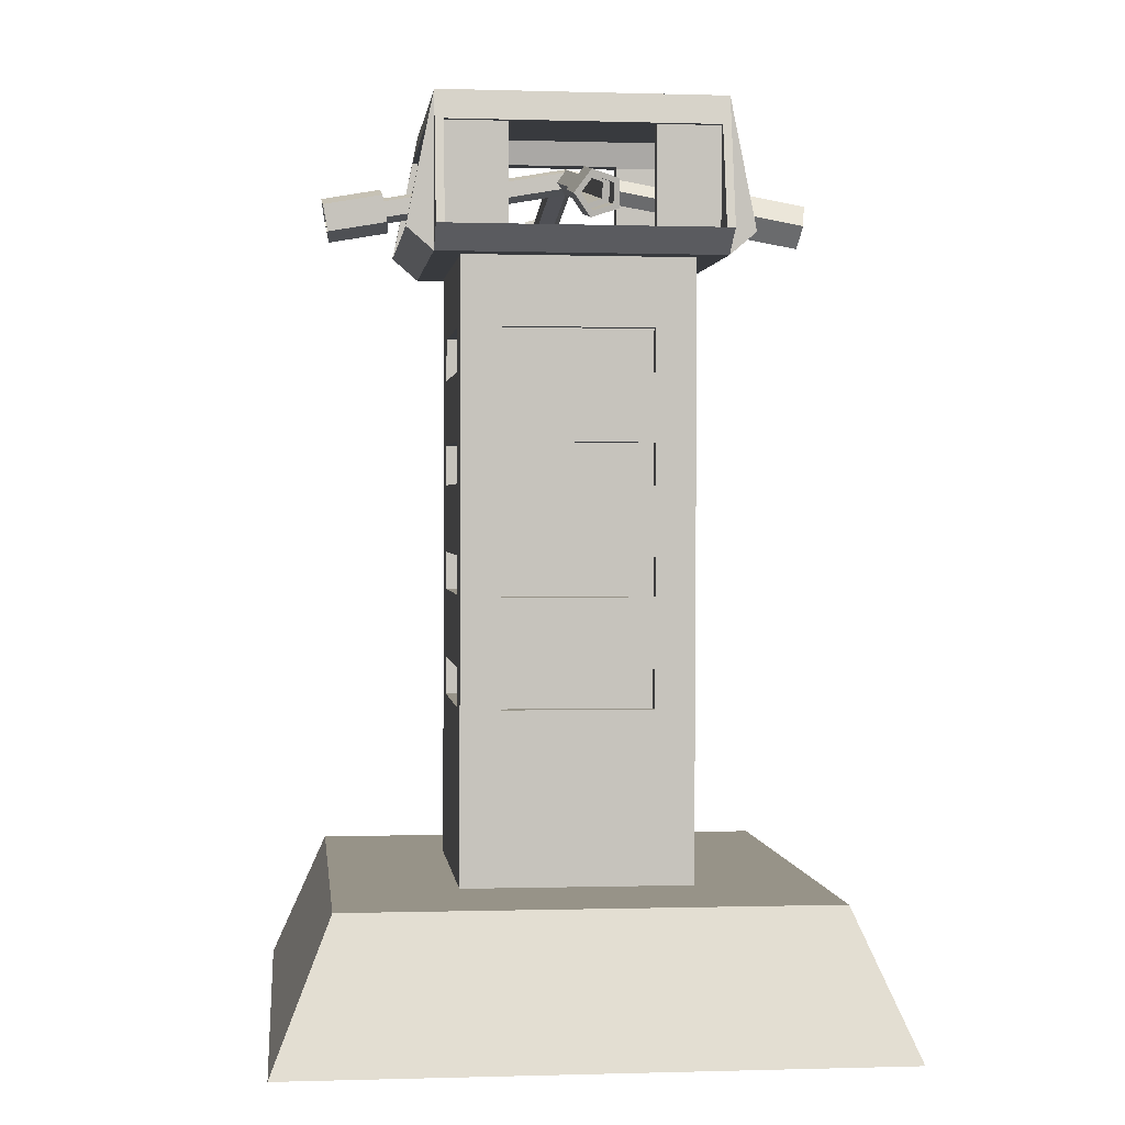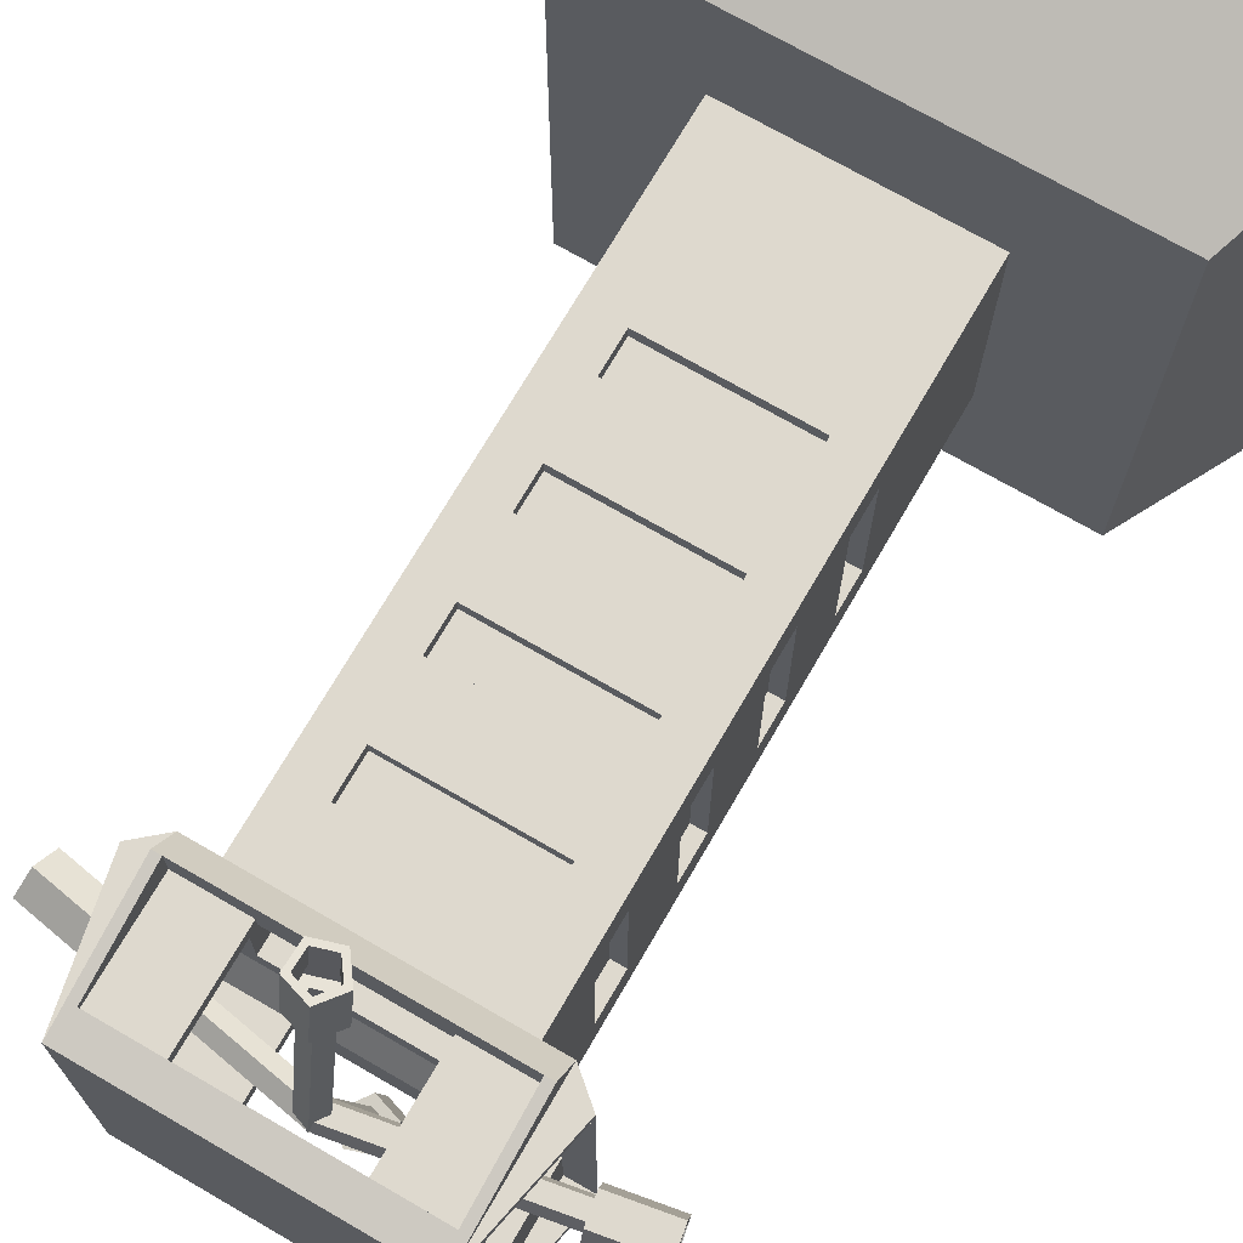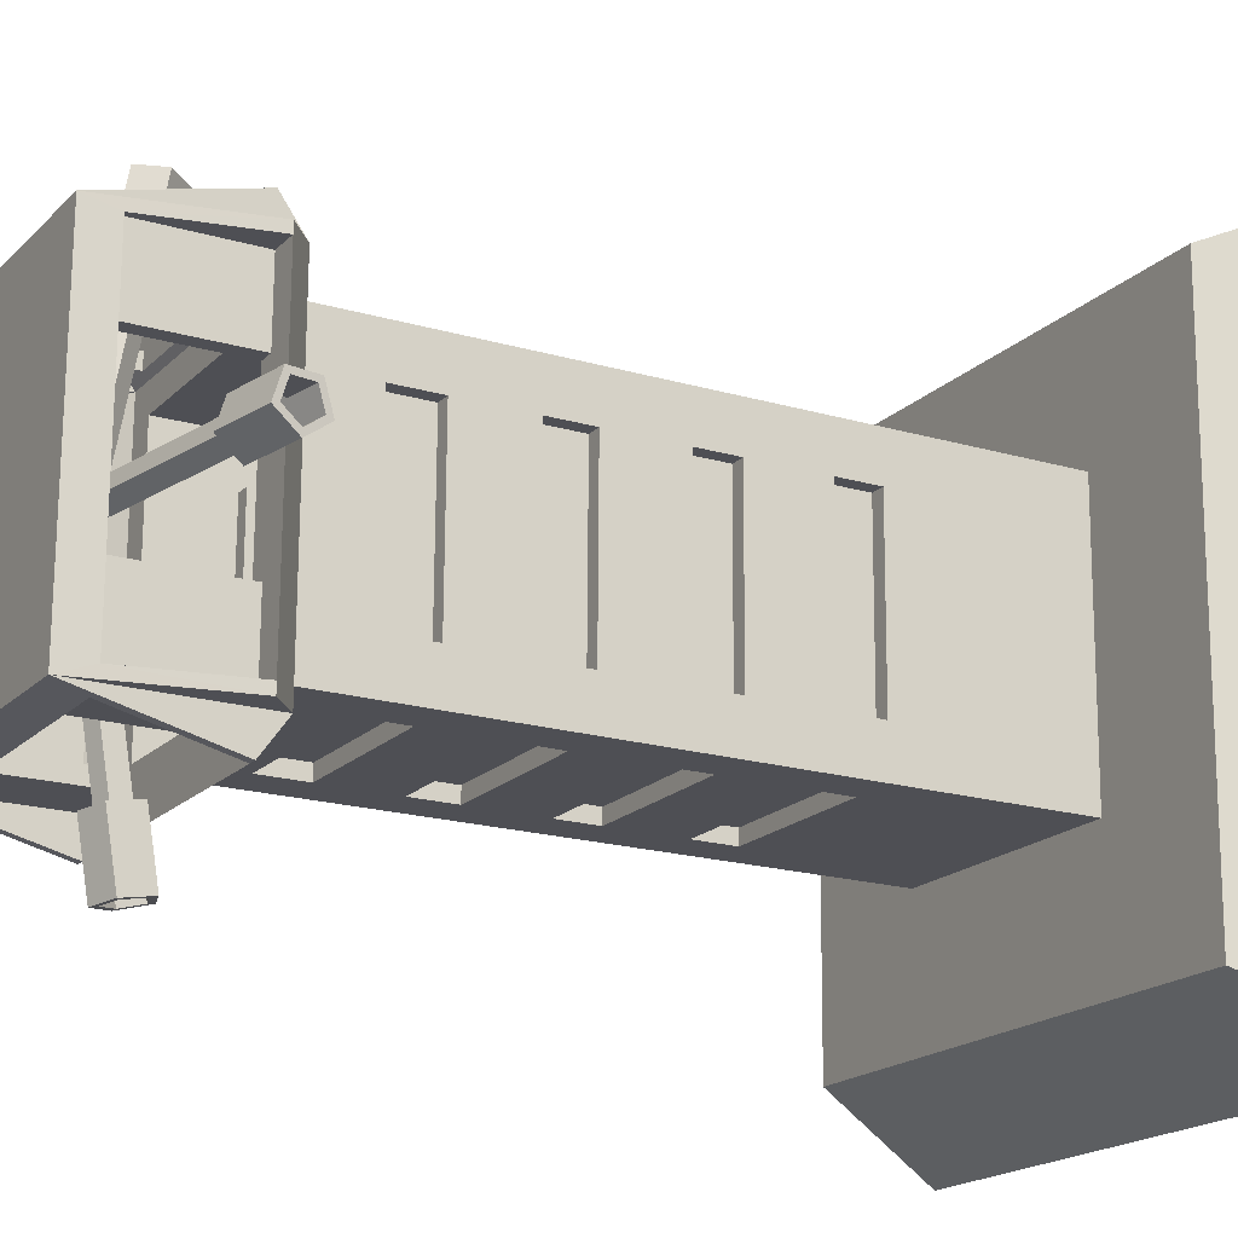
<metadata>
{"format":"obj","ext":"obj","renderer":"f3d","projection":"perspective","resolution":1024,"background":"white","views":[{"elev":1.0,"azim":-6.5,"up":"+Y"},{"elev":71.9,"azim":-150.1,"up":"+Z"},{"elev":-18.1,"azim":-119.5,"up":"+Z"}]}
</metadata>
<code>
v 2.434 13.08 3.177
v 2.292 13.08 3.177
v 2.432 12.69 2.633
v 1.971 12.72 -2.044
v 2.432 12.72 -2.483
v 1.971 12.7 2.194
v 2.884 13.08 2.636
v 2.884 13.08 2.472
v 2.538 14.79 2.482
v 2.438 15.27 2.649
v 2.433 13.08 2.472
v 2.437 14.79 2.482
v 2.884 13.11 -2.317
v 2.433 13.1 -1.164
v 2.433 13.09 1.319
v 2.296 14.79 2.766
v 2.296 14.79 2.646
v 2.292 13.08 2.636
v 2.437 14.8 1.33
v 1.232 13.08 2.636
v 1.235 14.79 2.646
v 1.299 11.54 2.187
v 1.297 10.81 2.183
v 1.286 5.946 2.154
v 1.284 5.277 2.15
v 1.947 2.365 2.133
v 1.288 7.125 2.161
v 1.29 7.781 2.165
v 1.293 8.962 2.172
v 1.294 9.664 2.176
v 2.538 14.82 -2.307
v 2.438 15.3 -2.467
v 5.016 0.06401 -5.233
v 4.046 2.398 -4.235
v 4.045 2.347 4.263
v 5.016 0.001634 5.233
v 1.967 10.85 -1.324
v 1.967 10.83 1.452
v 1.964 9.685 1.445
v 1.964 9.701 -1.331
v 1.96 7.816 -1.342
v 1.963 8.999 -1.335
v 1.962 8.982 1.441
v 1.96 7.8 1.434
v 1.955 5.966 -1.353
v 1.958 7.16 -1.346
v 1.958 7.144 1.43
v 1.955 5.949 1.423
v 1.969 11.56 1.456
v 1.969 11.58 -1.319
v 1.954 5.28 1.419
v 1.947 2.39 -2.105
v 1.954 5.296 -1.357
v 1.299 11.54 1.955
v 1.297 10.81 1.951
v 1.294 9.666 1.944
v 1.293 8.963 1.94
v 1.286 5.948 1.922
v 1.284 5.278 1.918
v 1.29 7.782 1.933
v 1.288 7.126 1.929
v 1.732 11.56 1.456
v 1.732 11.58 -1.319
v 1.73 10.85 -1.324
v 1.73 10.83 1.452
v 1.728 9.685 1.445
v 1.728 9.702 -1.331
v 1.726 8.999 -1.335
v 1.726 8.983 1.441
v 1.717 5.297 -1.357
v 1.717 5.28 1.419
v 1.719 5.95 1.423
v 1.719 5.966 -1.353
v 1.722 7.161 -1.346
v 1.722 7.145 1.43
v 1.723 7.8 1.434
v 1.723 7.817 -1.342
v 2.182 13.1 -1.164
v 2.182 13.09 1.319
v 2.186 14.8 1.33
v 1.235 14.79 2.405
v 1.232 13.08 2.395
v -2.372 13.09 3.177
v -2.372 12.7 2.633
v -2.23 13.09 3.177
v -2.372 12.74 -2.483
v -1.912 12.73 -2.044
v -1.912 12.71 2.194
v -2.822 13.09 2.636
v -2.366 15.28 2.649
v -2.468 14.8 2.482
v -2.822 13.09 2.472
v -2.367 14.8 2.482
v -2.371 13.09 2.472
v -2.371 13.1 1.319
v -2.371 13.11 -1.164
v -2.822 13.12 -2.317
v -2.23 13.09 2.636
v -2.226 14.8 2.646
v -2.226 14.8 2.766
v -1.17 13.09 2.636
v -2.367 14.81 1.33
v -1.165 14.8 2.646
v -2.366 15.31 -2.467
v -1.936 2.374 2.133
v -1.259 5.283 2.15
v -1.258 5.952 2.154
v -1.255 7.131 2.161
v -1.253 7.787 2.165
v -1.251 8.968 2.172
v -1.249 9.67 2.176
v -1.246 10.81 2.183
v -1.245 11.55 2.187
v -2.468 14.83 -2.307
v -5.016 0.02525 5.233
v -4.035 2.366 4.263
v -4.034 2.417 -4.235
v -5.016 0.08762 -5.233
v -1.919 9.694 1.445
v -1.916 10.84 1.452
v -1.916 10.85 -1.324
v -1.919 9.71 -1.331
v -1.92 8.991 1.441
v -1.92 9.008 -1.335
v -1.923 7.826 -1.342
v -1.923 7.809 1.434
v -1.925 7.153 1.43
v -1.925 7.17 -1.346
v -1.927 5.975 -1.353
v -1.927 5.958 1.423
v -1.914 11.57 1.456
v -1.914 11.59 -1.319
v -1.929 5.289 1.419
v -1.929 5.305 -1.357
v -1.936 2.399 -2.105
v -1.259 5.284 1.918
v -1.258 5.954 1.922
v -1.255 7.132 1.929
v -1.253 7.788 1.933
v -1.245 11.55 1.955
v -1.246 10.82 1.951
v -1.249 9.672 1.944
v -1.251 8.969 1.94
v -1.678 11.59 -1.319
v -1.678 11.57 1.456
v -1.679 10.84 1.452
v -1.679 10.85 -1.324
v -1.682 9.71 -1.331
v -1.682 9.693 1.445
v -1.684 8.991 1.441
v -1.684 9.007 -1.335
v -1.692 5.288 1.419
v -1.692 5.305 -1.357
v -1.691 5.974 -1.353
v -1.691 5.958 1.423
v -1.688 7.153 1.43
v -1.688 7.169 -1.346
v -1.686 7.825 -1.342
v -1.687 7.809 1.434
v -2.121 13.1 1.319
v -2.121 13.11 -1.164
v -2.117 14.81 1.33
v -1.17 13.09 2.395
v -1.165 14.8 2.405
v 2.434 13.11 -3.022
v 2.292 13.11 -3.022
v 2.884 13.11 -2.48
v 2.437 14.82 -2.307
v 2.433 13.11 -2.317
v 2.292 13.11 -2.48
v 2.296 14.82 -2.47
v 2.296 14.82 -2.59
v 2.437 14.81 -1.154
v 1.232 13.11 -2.48
v 1.235 14.82 -2.47
v 1.284 5.302 -2.088
v 1.286 5.972 -2.084
v 1.288 7.15 -2.077
v 1.29 7.806 -2.073
v 1.293 8.987 -2.066
v 1.294 9.689 -2.062
v 1.297 10.83 -2.055
v 1.299 11.56 -2.051
v 1.297 10.83 -1.823
v 1.299 11.56 -1.819
v 1.293 8.986 -1.834
v 1.294 9.688 -1.83
v 1.284 5.301 -1.856
v 1.286 5.97 -1.852
v 1.288 7.149 -1.845
v 1.29 7.805 -1.841
v 2.186 14.81 -1.154
v 1.232 13.11 -2.24
v 1.235 14.82 -2.23
v -2.372 13.12 -3.022
v -2.23 13.12 -3.022
v -2.822 13.12 -2.48
v -2.371 13.12 -2.317
v -2.367 14.83 -2.307
v -2.226 14.83 -2.59
v -2.226 14.83 -2.47
v -2.23 13.12 -2.48
v -1.17 13.12 -2.48
v -2.367 14.82 -1.154
v -1.165 14.83 -2.47
v -1.244 11.57 -2.051
v -1.246 10.84 -2.055
v -1.258 5.978 -2.084
v -1.259 5.308 -2.088
v -1.255 7.156 -2.077
v -1.253 7.812 -2.073
v -1.251 8.993 -2.066
v -1.249 9.695 -2.062
v -1.259 5.307 -1.856
v -1.258 5.976 -1.852
v -1.255 7.155 -1.845
v -1.253 7.811 -1.841
v -1.244 11.57 -1.819
v -1.246 10.84 -1.823
v -1.249 9.694 -1.83
v -1.251 8.992 -1.834
v -1.165 14.83 -2.23
v -2.117 14.82 -1.154
v -1.17 13.12 -2.24
v -3.071 13.66 -0.08404
v 0.0959 14.21 -0.08071
v 0.1329 13.99 0.0748
v -3.034 13.44 0.07147
v 0.1187 14.07 0.329
v -3.048 13.52 0.3256
v 0.07304 14.34 0.3305
v -3.094 13.78 0.3272
v 0.05892 14.42 0.07734
v -3.108 13.87 0.074
v -3.071 13.66 -0.2512
v -3.007 13.29 0.01889
v -4.007 13.11 0.01784
v -4.072 13.48 -0.2522
v -3.032 13.42 0.4603
v -4.032 13.25 0.4592
v -3.111 13.88 0.463
v -4.111 13.71 0.4619
v -3.135 14.02 0.0233
v -4.136 13.85 0.02222
v -4.025 13.22 0.05283
v -4.072 13.48 -0.141
v -4.043 13.32 0.3696
v -4.1 13.64 0.3715
v -4.118 13.75 0.05598
v -3.501 13.31 0.05338
v -3.547 13.57 -0.1404
v -3.519 13.41 0.3701
v -3.576 13.73 0.3721
v -3.594 13.84 0.05653
v 0.1971 13.67 -3.022
v 0.1984 14.2 0.1467
v 0.0411 13.99 0.1829
v 0.03984 13.45 -2.986
v -0.2124 14.07 0.1691
v -0.2136 13.54 -3
v -0.2118 14.34 0.1243
v -0.213 13.8 -3.045
v 0.0421 14.42 0.1105
v 0.04084 13.88 -3.059
v 0.3642 13.67 -3.022
v 0.09112 13.3 -2.959
v 0.09072 13.13 -3.96
v 0.3638 13.49 -4.023
v -0.3491 13.44 -2.983
v -0.3495 13.27 -3.984
v -0.348 13.9 -3.061
v -0.3484 13.72 -4.062
v 0.09284 14.04 -3.085
v 0.09247 13.86 -4.086
v 0.05659 13.23 -3.978
v 0.2526 13.5 -4.023
v -0.2593 13.33 -3.995
v -0.2586 13.66 -4.051
v 0.05784 13.76 -4.068
v 0.05679 13.32 -3.454
v 0.2528 13.58 -3.499
v -0.2591 13.42 -3.471
v -0.2584 13.75 -3.527
v 0.05805 13.85 -3.544
v -0.1329 13.63 3.184
v -0.1315 14.21 0.02177
v 0.02478 13.99 -0.01696
v 0.02342 13.42 3.145
v 0.2786 14.07 -0.002167
v 0.2773 13.5 3.16
v 0.2793 14.34 0.04571
v 0.2779 13.76 3.208
v 0.02578 14.42 0.06051
v 0.02441 13.84 3.223
v -0.3 13.63 3.184
v -0.0286 13.26 3.117
v -0.02903 13.08 4.116
v -0.3004 13.45 4.183
v 0.4123 13.4 3.143
v 0.4118 13.22 4.141
v 0.4133 13.86 3.226
v 0.4129 13.67 4.225
v -0.02685 14 3.251
v -0.02731 13.82 4.25
v 0.005591 13.18 4.135
v -0.1892 13.45 4.183
v 0.322 13.28 4.153
v 0.3228 13.61 4.213
v 0.006827 13.71 4.231
v 0.005816 13.28 3.611
v -0.189 13.54 3.66
v 0.3222 13.38 3.63
v 0.323 13.71 3.69
v 0.007052 13.81 3.708
v 3.135 13.64 0.2458
v -0.02902 14.2 0.2492
v -0.06699 13.99 0.09113
v 3.097 13.43 0.0878
v -0.05248 14.08 -0.1621
v 3.112 13.51 -0.1654
v -0.005544 14.34 -0.1605
v 3.159 13.77 -0.1638
v 0.008957 14.42 0.09366
v 3.173 13.85 0.09034
v 3.135 13.64 0.413
v 3.069 13.27 0.1385
v 4.069 13.09 0.1375
v 4.135 13.46 0.4119
v 3.095 13.41 -0.3012
v 4.094 13.24 -0.3022
v 3.176 13.87 -0.2985
v 4.176 13.69 -0.2995
v 3.201 14.01 0.1429
v 4.201 13.83 0.1419
v 4.088 13.2 0.1037
v 4.135 13.46 0.3007
v 4.106 13.3 -0.2118
v 4.164 13.63 -0.2099
v 4.182 13.73 0.1069
v 3.564 13.29 0.1043
v 3.611 13.55 0.3012
v 3.582 13.39 -0.2113
v 3.641 13.72 -0.2093
v 3.659 13.82 0.1074
f 1 2 3
f 4 5 3
f 3 6 4
f 7 8 9
f 9 10 7
f 7 3 8
f 8 11 12
f 12 9 8
f 10 3 7
f 13 14 15
f 15 8 13
f 10 1 3
f 2 16 17
f 17 18 2
f 12 11 15
f 15 19 12
f 9 12 19
f 2 18 20
f 18 17 21
f 21 20 18
f 6 22 23
f 24 25 26
f 27 24 26
f 28 27 26
f 29 28 26
f 30 29 26
f 23 30 26
f 6 23 26
f 1 10 16
f 2 1 16
f 9 31 32
f 32 10 9
f 17 16 21
f 3 5 13
f 13 8 3
f 15 11 8
f 33 34 35
f 35 36 33
f 37 38 39
f 39 40 37
f 41 42 43
f 43 44 41
f 45 46 47
f 47 48 45
f 49 50 4
f 4 6 49
f 26 51 48
f 38 49 6
f 39 38 6
f 43 39 6
f 44 43 6
f 47 44 6
f 48 47 6
f 26 48 6
f 52 53 51
f 51 26 52
f 35 34 52
f 52 26 35
f 23 22 54
f 54 55 23
f 29 30 56
f 56 57 29
f 25 24 58
f 58 59 25
f 27 28 60
f 60 61 27
f 62 63 50
f 50 49 62
f 37 64 65
f 65 38 37
f 66 67 40
f 40 39 66
f 43 42 68
f 68 69 43
f 53 70 71
f 71 51 53
f 72 73 45
f 45 48 72
f 47 46 74
f 74 75 47
f 76 77 41
f 41 44 76
f 48 51 71
f 71 72 48
f 44 47 75
f 75 76 44
f 49 38 65
f 65 62 49
f 39 43 69
f 69 66 39
f 14 78 79
f 79 15 14
f 19 15 79
f 79 80 19
f 20 21 81
f 81 82 20
f 83 84 85
f 84 86 87
f 87 88 84
f 89 90 91
f 91 92 89
f 89 92 84
f 92 91 93
f 93 94 92
f 90 89 84
f 95 96 97
f 97 92 95
f 84 83 90
f 85 98 99
f 99 100 85
f 100 16 10
f 10 90 100
f 84 3 2
f 2 85 84
f 101 85 2
f 2 20 101
f 93 102 95
f 95 94 93
f 91 102 93
f 85 101 98
f 98 101 103
f 103 99 98
f 10 32 104
f 104 90 10
f 105 106 107
f 105 107 108
f 105 108 109
f 105 109 110
f 105 110 111
f 105 111 112
f 88 105 112
f 88 112 113
f 6 3 84
f 84 88 6
f 83 85 100
f 100 90 83
f 91 90 104
f 104 114 91
f 99 103 100
f 97 86 84
f 84 92 97
f 95 92 94
f 115 116 117
f 117 118 115
f 119 120 121
f 121 122 119
f 88 113 22
f 22 6 88
f 108 107 24
f 24 27 108
f 109 28 29
f 29 110 109
f 111 30 23
f 23 112 111
f 123 124 125
f 125 126 123
f 127 128 129
f 129 130 127
f 106 105 26
f 26 25 106
f 131 88 87
f 87 132 131
f 88 131 120
f 88 120 119
f 88 119 123
f 88 123 126
f 88 126 127
f 88 127 130
f 105 88 130
f 105 130 133
f 116 115 36
f 36 35 116
f 133 134 135
f 135 105 133
f 135 117 116
f 116 105 135
f 105 116 35
f 35 26 105
f 25 59 136
f 136 106 25
f 107 137 58
f 58 24 107
f 27 61 138
f 138 108 27
f 109 139 60
f 60 28 109
f 113 140 54
f 54 22 113
f 23 55 141
f 141 112 23
f 111 142 56
f 56 30 111
f 29 57 143
f 143 110 29
f 112 141 140
f 140 113 112
f 110 143 142
f 142 111 110
f 106 136 137
f 137 107 106
f 108 138 139
f 139 109 108
f 132 144 145
f 145 131 132
f 120 146 147
f 147 121 120
f 122 148 149
f 149 119 122
f 123 150 151
f 151 124 123
f 133 152 153
f 153 134 133
f 129 154 155
f 155 130 129
f 127 156 157
f 157 128 127
f 125 158 159
f 159 126 125
f 130 155 152
f 152 133 130
f 126 159 156
f 156 127 126
f 131 145 146
f 146 120 131
f 119 149 150
f 150 123 119
f 21 16 100
f 100 103 21
f 95 160 161
f 161 96 95
f 102 162 160
f 160 95 102
f 20 82 163
f 163 101 20
f 101 163 164
f 164 103 101
f 165 5 166
f 167 32 31
f 31 13 167
f 167 13 5
f 13 31 168
f 168 169 13
f 32 167 5
f 5 165 32
f 166 170 171
f 171 172 166
f 168 173 14
f 14 169 168
f 31 173 168
f 166 174 170
f 170 174 175
f 175 171 170
f 52 176 177
f 52 177 178
f 52 178 179
f 52 179 180
f 52 180 181
f 52 181 182
f 4 52 182
f 4 182 183
f 9 19 173
f 173 31 9
f 165 166 172
f 172 32 165
f 171 175 172
f 14 13 169
f 4 50 37
f 4 37 40
f 4 40 42
f 4 42 41
f 4 41 46
f 4 46 45
f 52 4 45
f 52 45 53
f 182 184 185
f 185 183 182
f 180 186 187
f 187 181 180
f 176 188 189
f 189 177 176
f 178 190 191
f 191 179 178
f 45 73 70
f 70 53 45
f 41 77 74
f 74 46 41
f 50 63 64
f 64 37 50
f 40 67 68
f 68 42 40
f 173 192 78
f 78 14 173
f 174 193 194
f 194 175 174
f 195 196 86
f 197 97 114
f 114 104 197
f 197 86 97
f 97 198 199
f 199 114 97
f 104 86 197
f 86 104 195
f 196 200 201
f 201 202 196
f 32 172 200
f 200 104 32
f 166 5 86
f 86 196 166
f 203 174 166
f 166 196 203
f 199 198 96
f 96 204 199
f 114 199 204
f 196 202 203
f 202 201 205
f 205 203 202
f 87 206 207
f 208 209 135
f 210 208 135
f 211 210 135
f 212 211 135
f 213 212 135
f 207 213 135
f 87 207 135
f 86 5 4
f 4 87 86
f 204 102 91
f 91 114 204
f 195 104 200
f 200 196 195
f 201 200 205
f 96 198 97
f 87 4 183
f 183 206 87
f 177 208 210
f 210 178 177
f 180 179 211
f 211 212 180
f 182 181 213
f 213 207 182
f 209 176 52
f 52 135 209
f 135 134 129
f 121 132 87
f 122 121 87
f 124 122 87
f 125 124 87
f 128 125 87
f 129 128 87
f 135 129 87
f 34 33 118
f 118 117 34
f 135 52 34
f 34 117 135
f 214 188 176
f 176 209 214
f 177 189 215
f 215 208 177
f 216 190 178
f 178 210 216
f 179 191 217
f 217 211 179
f 183 185 218
f 218 206 183
f 219 184 182
f 182 207 219
f 181 187 220
f 220 213 181
f 221 186 180
f 180 212 221
f 207 206 218
f 218 219 207
f 212 213 220
f 220 221 212
f 209 208 215
f 215 214 209
f 210 211 217
f 217 216 210
f 129 134 153
f 153 154 129
f 125 128 157
f 157 158 125
f 132 121 147
f 147 144 132
f 122 124 151
f 151 148 122
f 175 194 222
f 222 205 175
f 204 96 161
f 161 223 204
f 224 193 174
f 174 203 224
f 203 205 222
f 222 224 203
f 58 137 136
f 136 59 58
f 60 139 138
f 138 61 60
f 54 140 141
f 141 55 54
f 56 142 143
f 143 57 56
f 65 64 63
f 63 62 65
f 66 69 68
f 68 67 66
f 71 70 73
f 73 72 71
f 74 77 76
f 76 75 74
f 145 144 147
f 147 146 145
f 149 148 151
f 151 150 149
f 155 154 153
f 153 152 155
f 159 158 157
f 157 156 159
f 188 214 215
f 215 189 188
f 190 216 217
f 217 191 190
f 184 219 218
f 218 185 184
f 186 221 220
f 220 187 186
f 80 192 173
f 173 19 80
f 164 81 21
f 21 103 164
f 223 162 102
f 102 204 223
f 200 172 175
f 175 205 200
f 225 226 227
f 227 228 225
f 228 227 229
f 229 230 228
f 230 229 231
f 231 232 230
f 232 231 233
f 233 234 232
f 234 233 226
f 226 225 234
f 235 236 237
f 237 238 235
f 236 239 240
f 240 237 236
f 239 241 242
f 242 240 239
f 241 243 244
f 244 242 241
f 243 235 238
f 238 244 243
f 236 235 225
f 225 228 236
f 239 236 228
f 228 230 239
f 241 239 230
f 230 232 241
f 243 241 232
f 232 234 243
f 235 243 234
f 234 225 235
f 245 246 238
f 238 237 245
f 247 245 237
f 237 240 247
f 248 247 240
f 240 242 248
f 249 248 242
f 242 244 249
f 246 249 244
f 244 238 246
f 250 251 246
f 246 245 250
f 252 250 245
f 245 247 252
f 253 252 247
f 247 248 253
f 254 253 248
f 248 249 254
f 251 254 249
f 249 246 251
f 255 256 257
f 257 258 255
f 258 257 259
f 259 260 258
f 260 259 261
f 261 262 260
f 262 261 263
f 263 264 262
f 264 263 256
f 256 255 264
f 265 266 267
f 267 268 265
f 266 269 270
f 270 267 266
f 269 271 272
f 272 270 269
f 271 273 274
f 274 272 271
f 273 265 268
f 268 274 273
f 266 265 255
f 255 258 266
f 269 266 258
f 258 260 269
f 271 269 260
f 260 262 271
f 273 271 262
f 262 264 273
f 265 273 264
f 264 255 265
f 275 276 268
f 268 267 275
f 277 275 267
f 267 270 277
f 278 277 270
f 270 272 278
f 279 278 272
f 272 274 279
f 276 279 274
f 274 268 276
f 280 281 276
f 276 275 280
f 282 280 275
f 275 277 282
f 283 282 277
f 277 278 283
f 284 283 278
f 278 279 284
f 281 284 279
f 279 276 281
f 285 286 287
f 287 288 285
f 288 287 289
f 289 290 288
f 290 289 291
f 291 292 290
f 292 291 293
f 293 294 292
f 294 293 286
f 286 285 294
f 295 296 297
f 297 298 295
f 296 299 300
f 300 297 296
f 299 301 302
f 302 300 299
f 301 303 304
f 304 302 301
f 303 295 298
f 298 304 303
f 296 295 285
f 285 288 296
f 299 296 288
f 288 290 299
f 301 299 290
f 290 292 301
f 303 301 292
f 292 294 303
f 295 303 294
f 294 285 295
f 305 306 298
f 298 297 305
f 307 305 297
f 297 300 307
f 308 307 300
f 300 302 308
f 309 308 302
f 302 304 309
f 306 309 304
f 304 298 306
f 310 311 306
f 306 305 310
f 312 310 305
f 305 307 312
f 313 312 307
f 307 308 313
f 314 313 308
f 308 309 314
f 311 314 309
f 309 306 311
f 315 316 317
f 317 318 315
f 318 317 319
f 319 320 318
f 320 319 321
f 321 322 320
f 322 321 323
f 323 324 322
f 324 323 316
f 316 315 324
f 325 326 327
f 327 328 325
f 326 329 330
f 330 327 326
f 329 331 332
f 332 330 329
f 331 333 334
f 334 332 331
f 333 325 328
f 328 334 333
f 326 325 315
f 315 318 326
f 329 326 318
f 318 320 329
f 331 329 320
f 320 322 331
f 333 331 322
f 322 324 333
f 325 333 324
f 324 315 325
f 335 336 328
f 328 327 335
f 337 335 327
f 327 330 337
f 338 337 330
f 330 332 338
f 339 338 332
f 332 334 339
f 336 339 334
f 334 328 336
f 340 341 336
f 336 335 340
f 342 340 335
f 335 337 342
f 343 342 337
f 337 338 343
f 344 343 338
f 338 339 344
f 341 344 339
f 339 336 341

</code>
